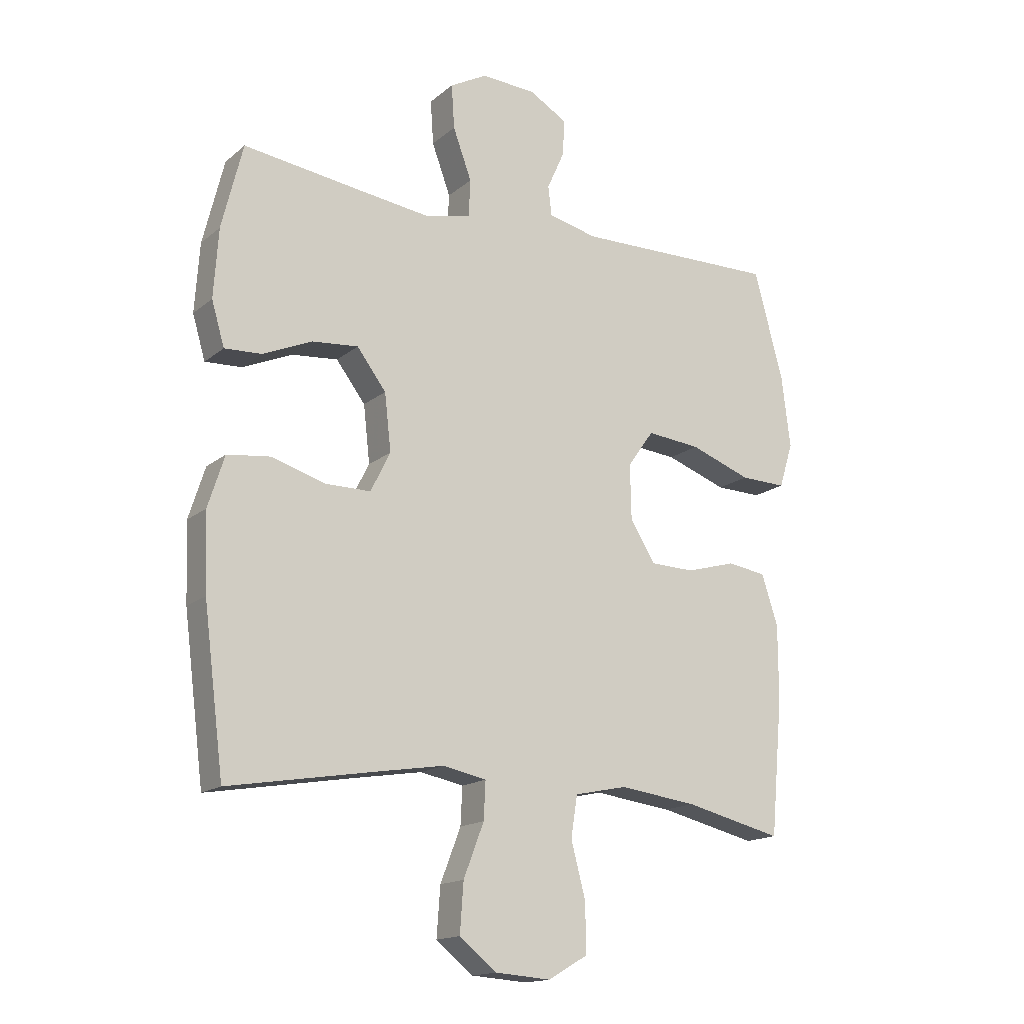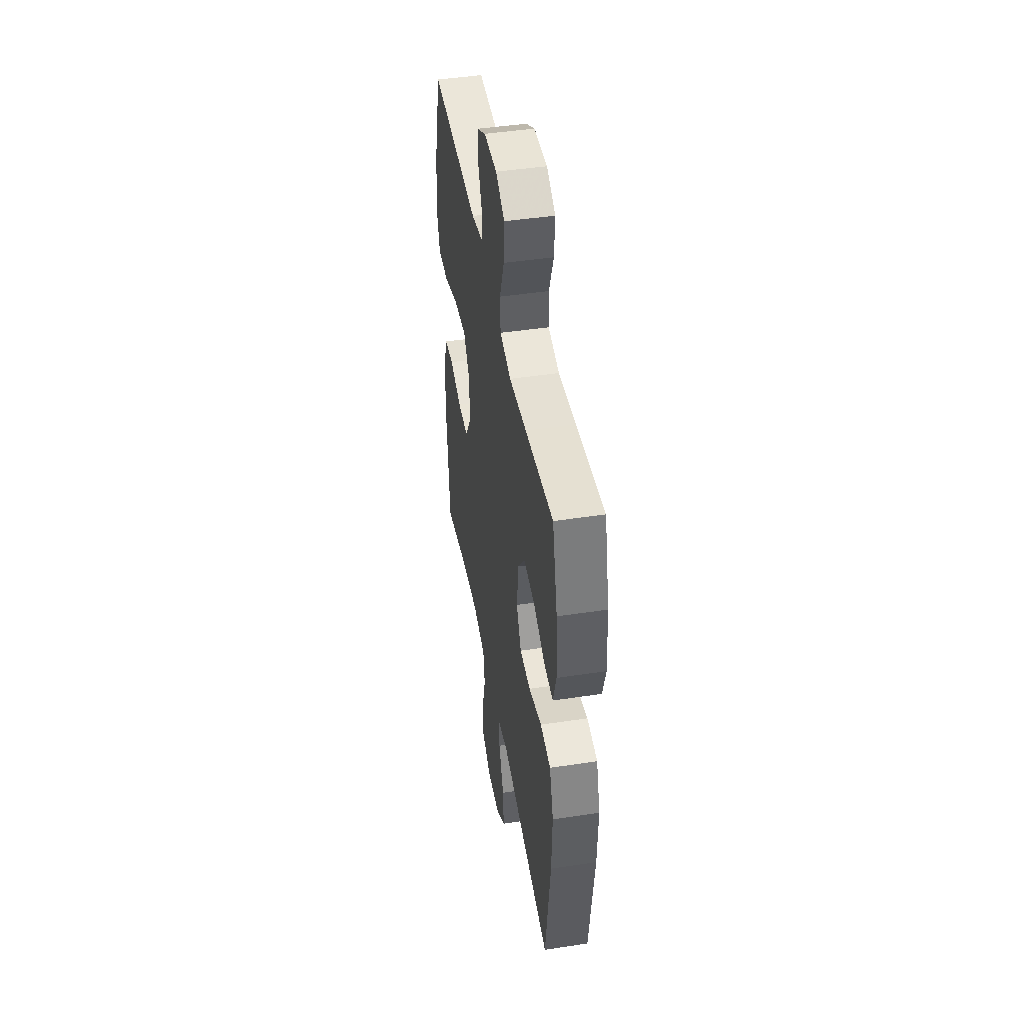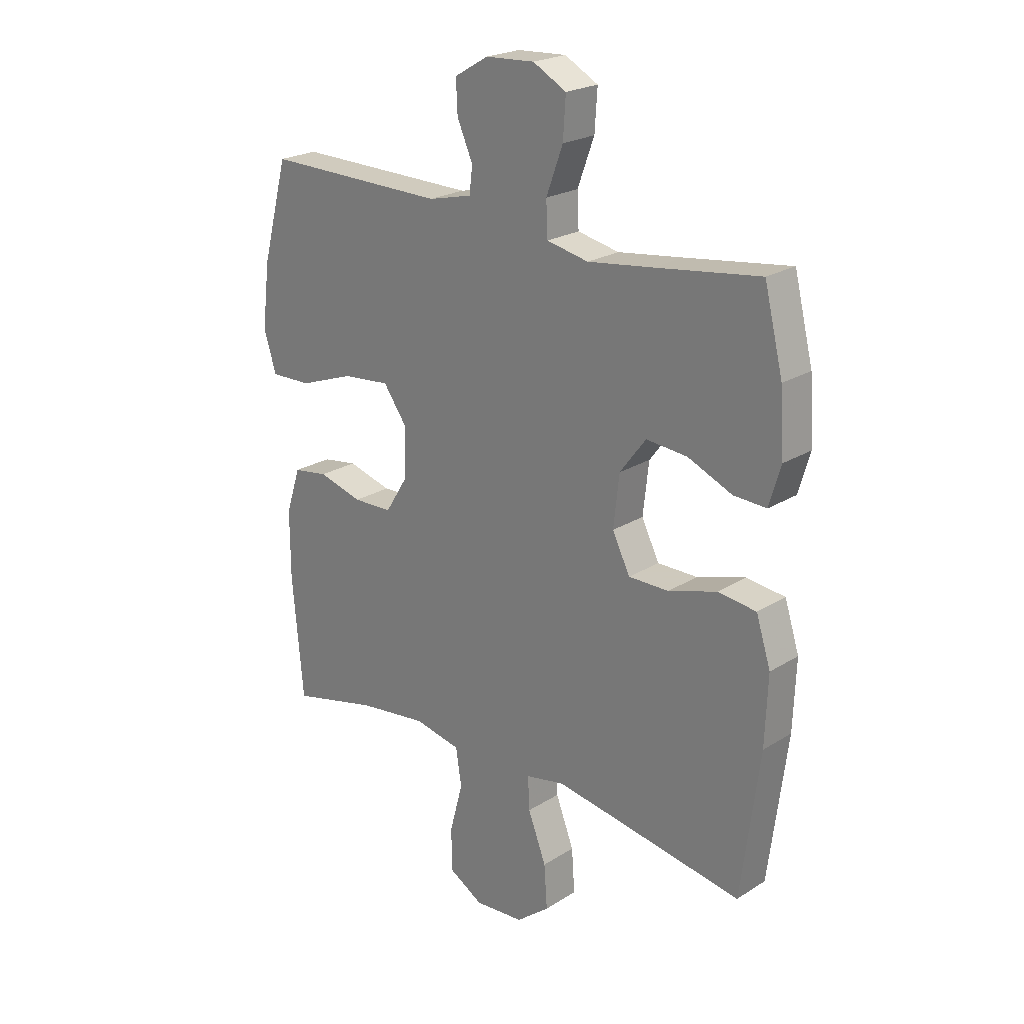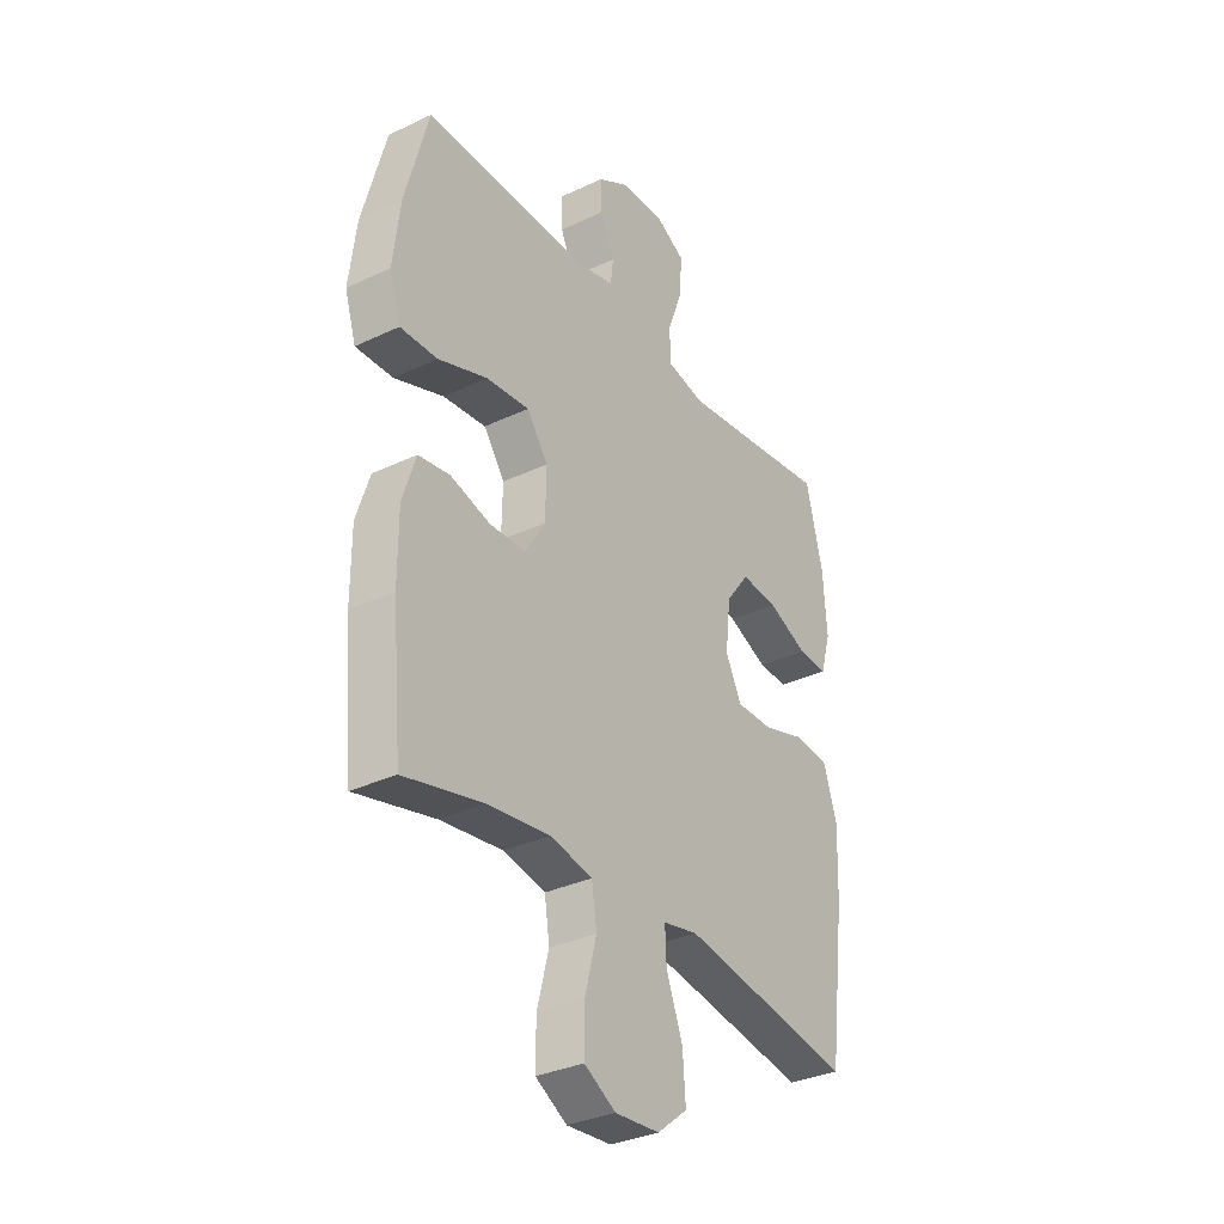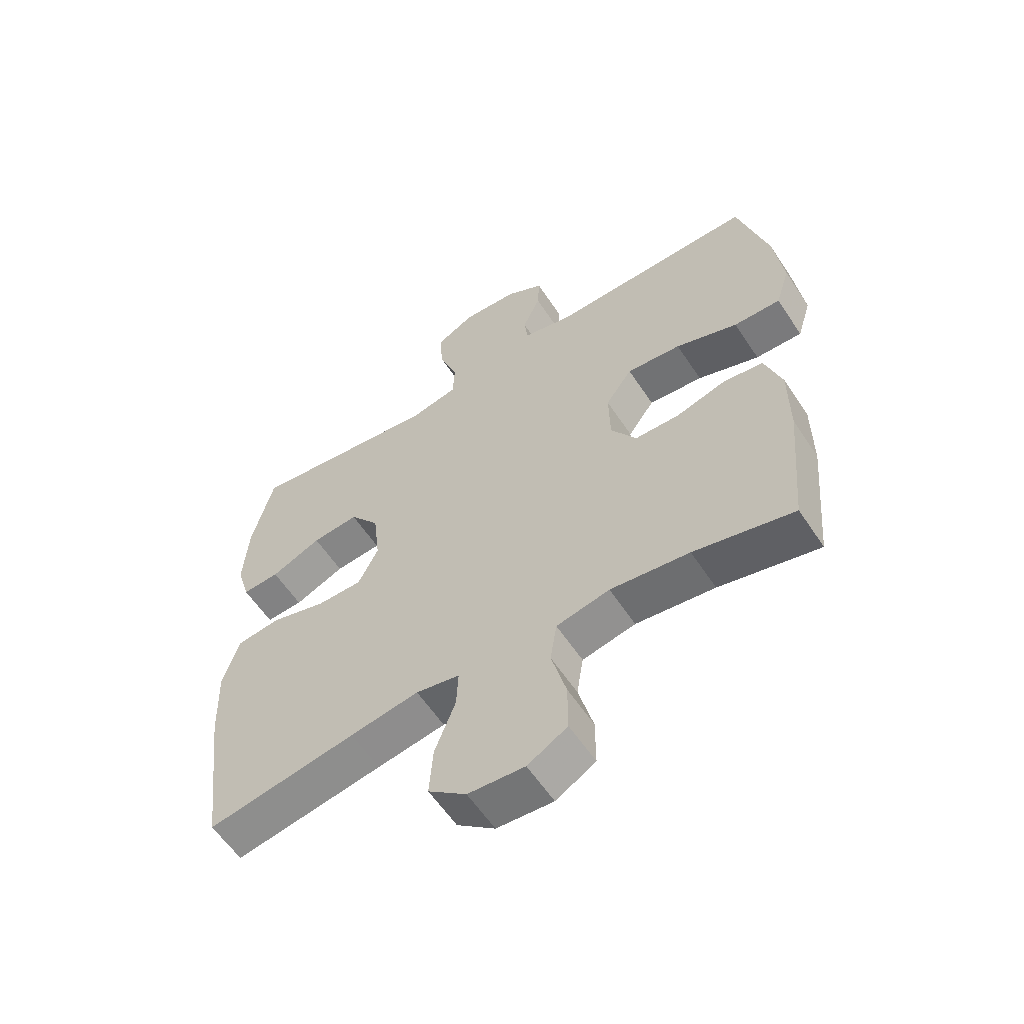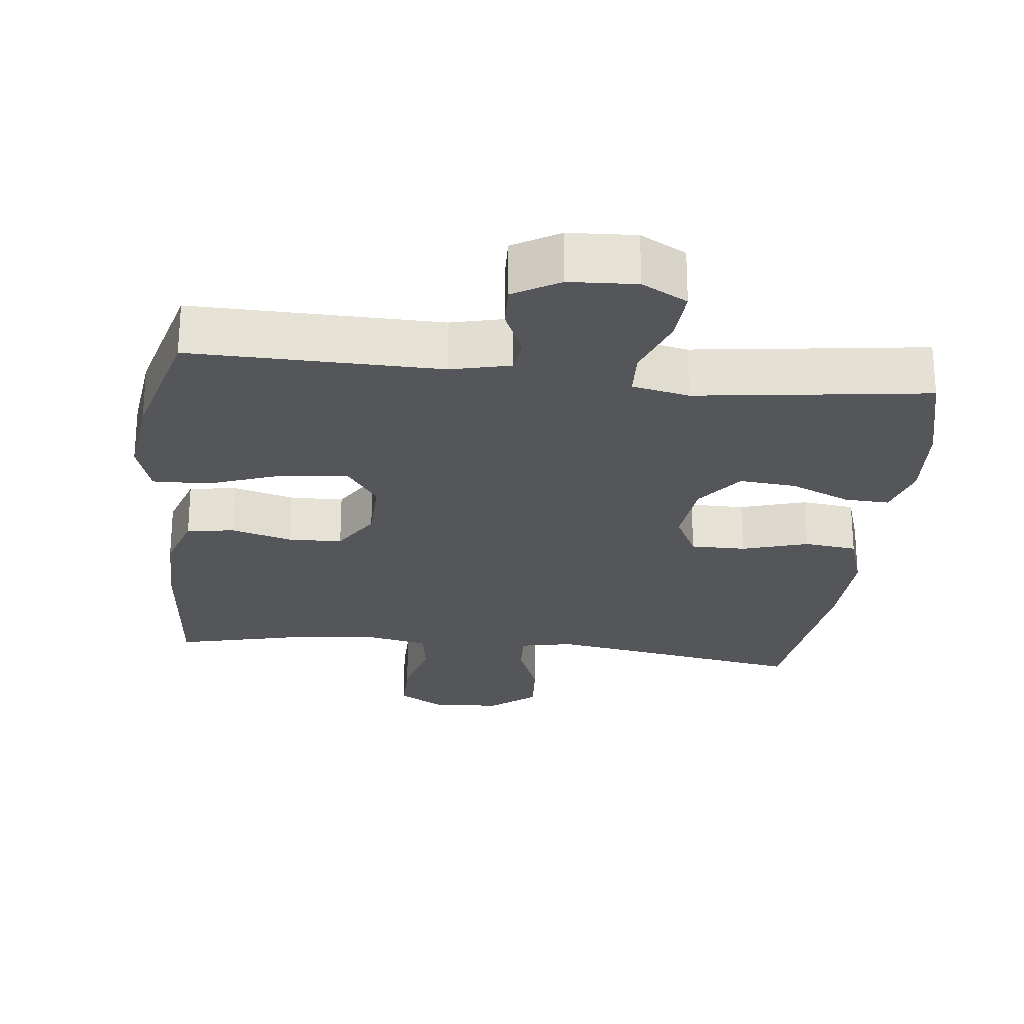
<metadata>
{"format":"obj","ext":"obj","renderer":"f3d","projection":"perspective","resolution":1024,"background":"white","views":[{"elev":-16.0,"azim":148.2,"up":"+Z"},{"elev":45.8,"azim":80.1,"up":"+Z"},{"elev":22.6,"azim":43.1,"up":"+Z"},{"elev":-32.9,"azim":-56.7,"up":"+Z"},{"elev":-59.1,"azim":-146.7,"up":"+Z"},{"elev":-25.1,"azim":-6.4,"up":"+Y"}]}
</metadata>
<code>
v 0.5 0.07 -0.5
v 0.249 0.07 -0.457
v 0.133 0.07 -0.438
v 0.059 0.07 -0.453
v 0.062 0.07 -0.517
v 0.097 0.07 -0.608
v 0.103 0.07 -0.692
v 0.039 0.07 -0.743
v -0.056 0.07 -0.75
v -0.123 0.07 -0.711
v -0.123 0.07 -0.628
v -0.098 0.07 -0.533
v -0.109 0.07 -0.462
v -0.199 0.07 -0.443
v -0.332 0.07 -0.46
v -0.5 0.07 -0.5
v -0.521 0.07 -0.267
v -0.521 0.07 -0.139
v -0.493 0.07 -0.053
v -0.426 0.07 -0.043
v -0.341 0.07 -0.067
v -0.265 0.07 -0.065
v -0.222 0.07 0.004
v -0.22 0.07 0.099
v -0.265 0.07 0.162
v -0.357 0.07 0.153
v -0.462 0.07 0.115
v -0.541 0.07 0.113
v -0.565 0.07 0.19
v -0.55 0.07 0.313
v -0.5 0.07 0.5
v -0.151 0.07 0.494
v -0.067 0.07 0.514
v -0.061 0.07 0.564
v -0.091 0.07 0.632
v -0.094 0.07 0.694
v -0.029 0.07 0.732
v 0.065 0.07 0.737
v 0.129 0.07 0.702
v 0.124 0.07 0.626
v 0.092 0.07 0.539
v 0.095 0.07 0.474
v 0.175 0.07 0.457
v 0.299 0.07 0.473
v 0.5 0.07 0.5
v 0.536 0.07 0.354
v 0.544 0.07 0.236
v 0.522 0.07 0.161
v 0.459 0.07 0.164
v 0.374 0.07 0.201
v 0.295 0.07 0.208
v 0.245 0.07 0.142
v 0.234 0.07 0.044
v 0.268 0.07 -0.024
v 0.345 0.07 -0.024
v 0.438 0.07 0.004
v 0.512 0.07 -0.005
v 0.54 0.07 -0.093
v 0.535 0.07 -0.225
v 0.5 0 -0.5
v 0.249 0 -0.457
v 0.133 0 -0.438
v 0.059 0 -0.453
v 0.062 0 -0.517
v 0.097 0 -0.608
v 0.103 0 -0.692
v 0.039 0 -0.743
v -0.056 0 -0.75
v -0.123 0 -0.711
v -0.123 0 -0.628
v -0.098 0 -0.533
v -0.109 0 -0.462
v -0.199 0 -0.443
v -0.332 0 -0.46
v -0.5 0 -0.5
v -0.521 0 -0.267
v -0.521 0 -0.139
v -0.493 0 -0.053
v -0.426 0 -0.043
v -0.341 0 -0.067
v -0.265 0 -0.065
v -0.222 0 0.004
v -0.22 0 0.099
v -0.265 0 0.162
v -0.357 0 0.153
v -0.462 0 0.115
v -0.541 0 0.113
v -0.565 0 0.19
v -0.55 0 0.313
v -0.5 0 0.5
v -0.151 0 0.494
v -0.067 0 0.514
v -0.061 0 0.564
v -0.091 0 0.632
v -0.094 0 0.694
v -0.029 0 0.732
v 0.065 0 0.737
v 0.129 0 0.702
v 0.124 0 0.626
v 0.092 0 0.539
v 0.095 0 0.474
v 0.175 0 0.457
v 0.299 0 0.473
v 0.5 0 0.5
v 0.536 0 0.354
v 0.544 0 0.236
v 0.522 0 0.161
v 0.459 0 0.164
v 0.374 0 0.201
v 0.295 0 0.208
v 0.245 0 0.142
v 0.234 0 0.044
v 0.268 0 -0.024
v 0.345 0 -0.024
v 0.438 0 0.004
v 0.512 0 -0.005
v 0.54 0 -0.093
v 0.535 0 -0.225
f 58 59 1 2
f 55 56 57 58
f 54 55 58 2
f 53 54 2 3
f 52 53 3 4
f 47 48 49 50
f 47 50 51
f 44 45 46 47
f 43 44 47 51
f 42 43 51 52
f 38 39 40 41
f 38 41 42
f 37 38 42
f 34 35 36 37
f 33 34 37 42
f 32 33 42 52
f 26 27 28 29
f 25 26 29 30
f 18 19 20 21
f 18 21 22
f 15 16 17 18
f 14 15 18 22
f 13 14 22 23
f 9 10 11 12
f 9 12 13
f 8 9 13
f 5 6 7 8
f 4 5 8 13
f 25 30 31 32
f 24 25 32 52
f 23 24 52
f 4 13 23 52
f 61 60 118 117
f 117 116 115 114
f 61 117 114 113
f 62 61 113 112
f 63 62 112 111
f 109 108 107 106
f 110 109 106
f 106 105 104 103
f 110 106 103 102
f 111 110 102 101
f 100 99 98 97
f 101 100 97
f 101 97 96
f 96 95 94 93
f 101 96 93 92
f 111 101 92 91
f 88 87 86 85
f 89 88 85 84
f 80 79 78 77
f 81 80 77
f 77 76 75 74
f 81 77 74 73
f 82 81 73 72
f 71 70 69 68
f 72 71 68
f 72 68 67
f 67 66 65 64
f 72 67 64 63
f 91 90 89 84
f 111 91 84 83
f 111 83 82
f 111 82 72 63
f 1 60 61 2
f 2 61 62 3
f 3 62 63 4
f 4 63 64 5
f 5 64 65 6
f 6 65 66 7
f 7 66 67 8
f 8 67 68 9
f 9 68 69 10
f 10 69 70 11
f 11 70 71 12
f 12 71 72 13
f 13 72 73 14
f 14 73 74 15
f 15 74 75 16
f 16 75 76 17
f 17 76 77 18
f 18 77 78 19
f 19 78 79 20
f 20 79 80 21
f 21 80 81 22
f 22 81 82 23
f 23 82 83 24
f 24 83 84 25
f 25 84 85 26
f 26 85 86 27
f 27 86 87 28
f 28 87 88 29
f 29 88 89 30
f 30 89 90 31
f 31 90 91 32
f 32 91 92 33
f 33 92 93 34
f 34 93 94 35
f 35 94 95 36
f 36 95 96 37
f 37 96 97 38
f 38 97 98 39
f 39 98 99 40
f 40 99 100 41
f 41 100 101 42
f 42 101 102 43
f 43 102 103 44
f 44 103 104 45
f 45 104 105 46
f 46 105 106 47
f 47 106 107 48
f 48 107 108 49
f 49 108 109 50
f 50 109 110 51
f 51 110 111 52
f 52 111 112 53
f 53 112 113 54
f 54 113 114 55
f 55 114 115 56
f 56 115 116 57
f 57 116 117 58
f 58 117 118 59
f 59 118 60 1

</code>
